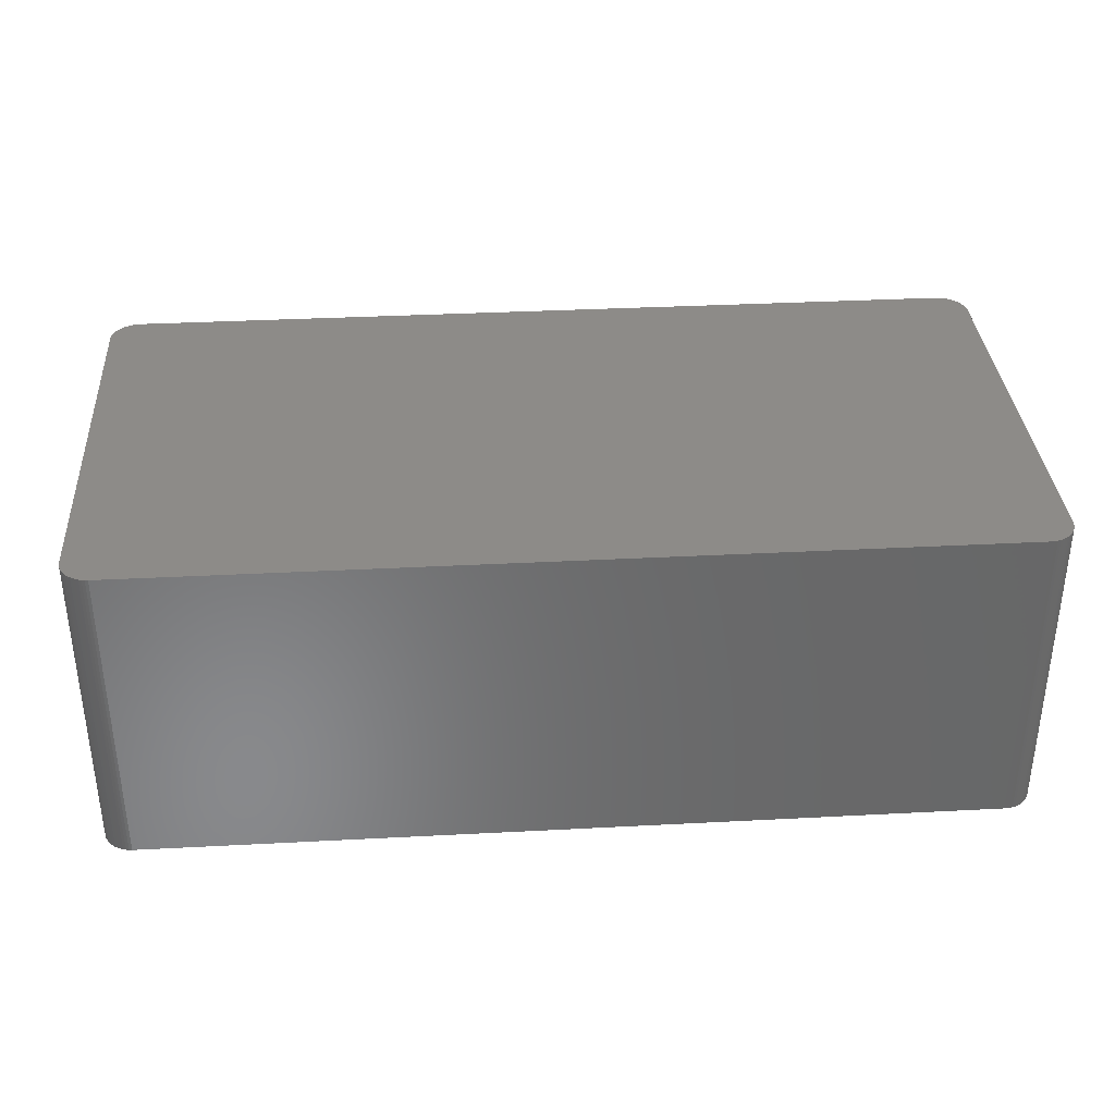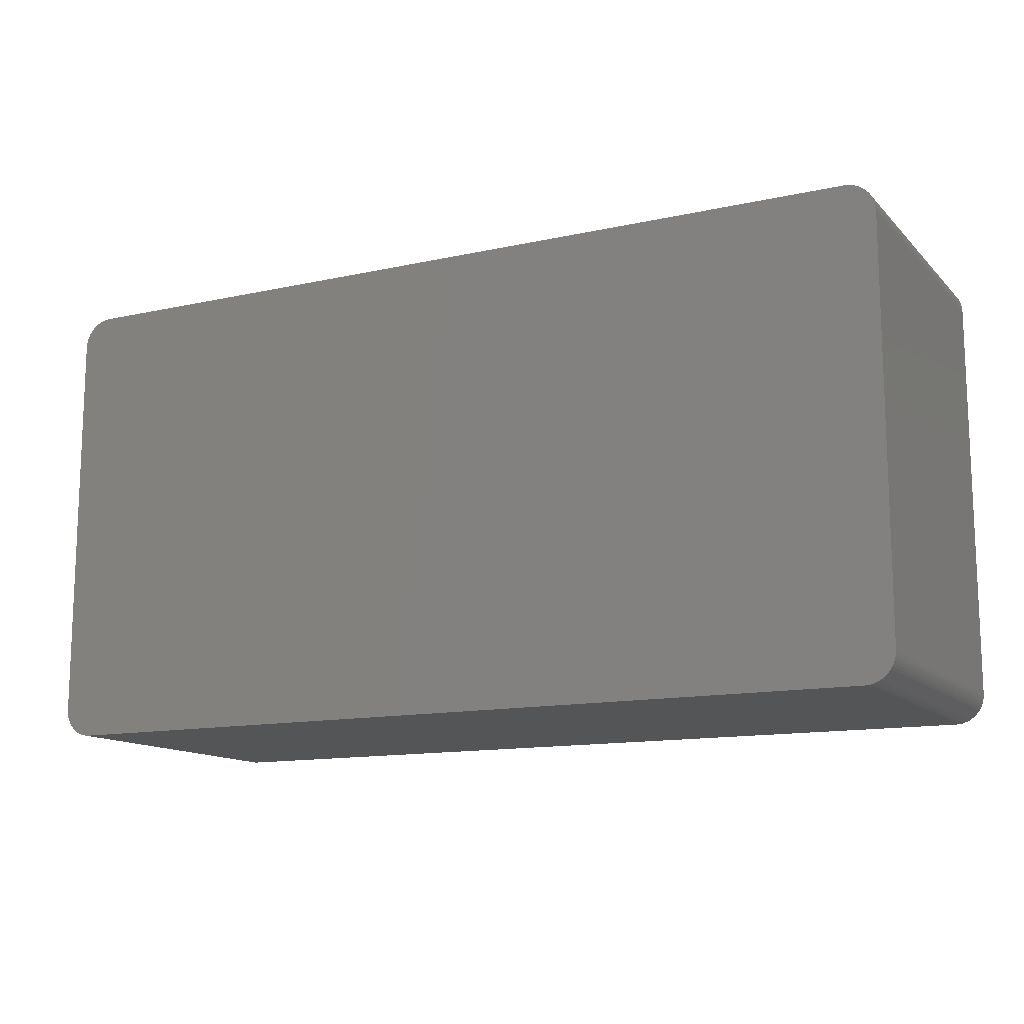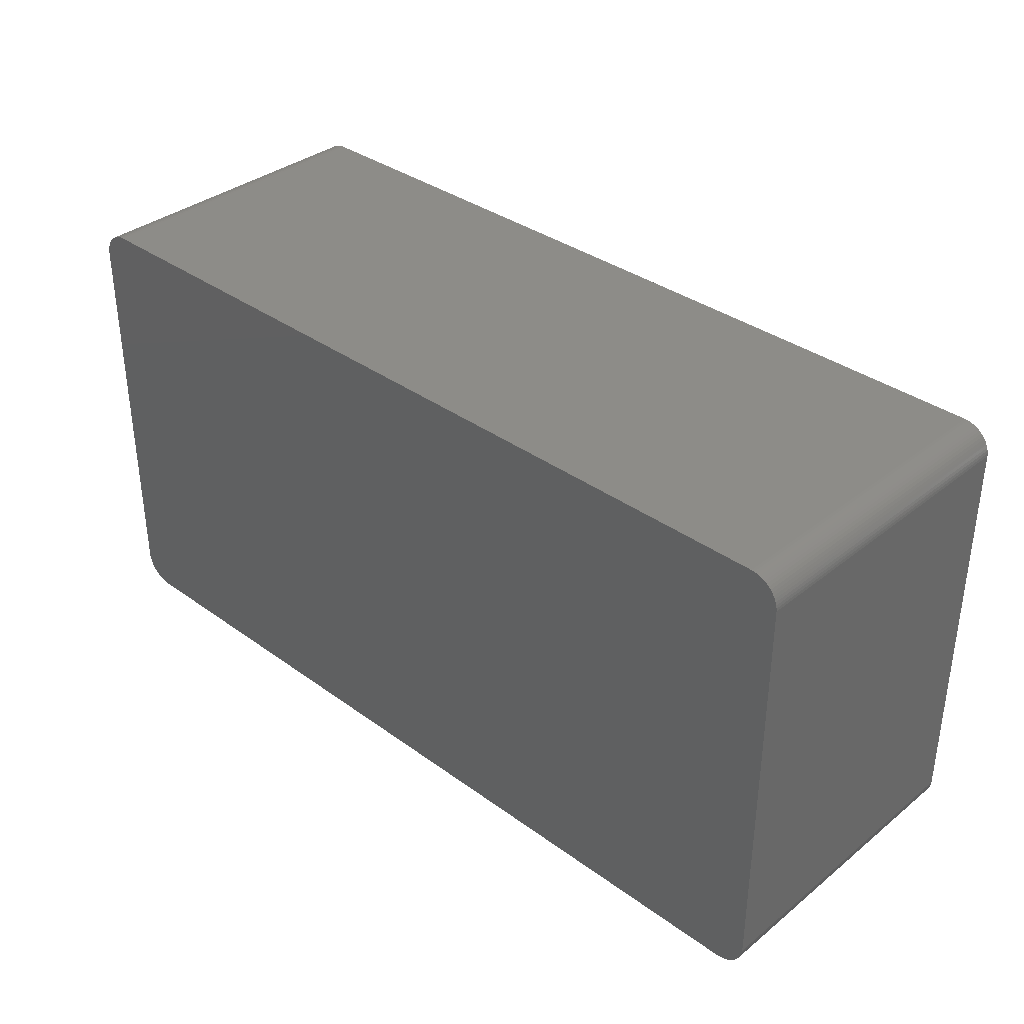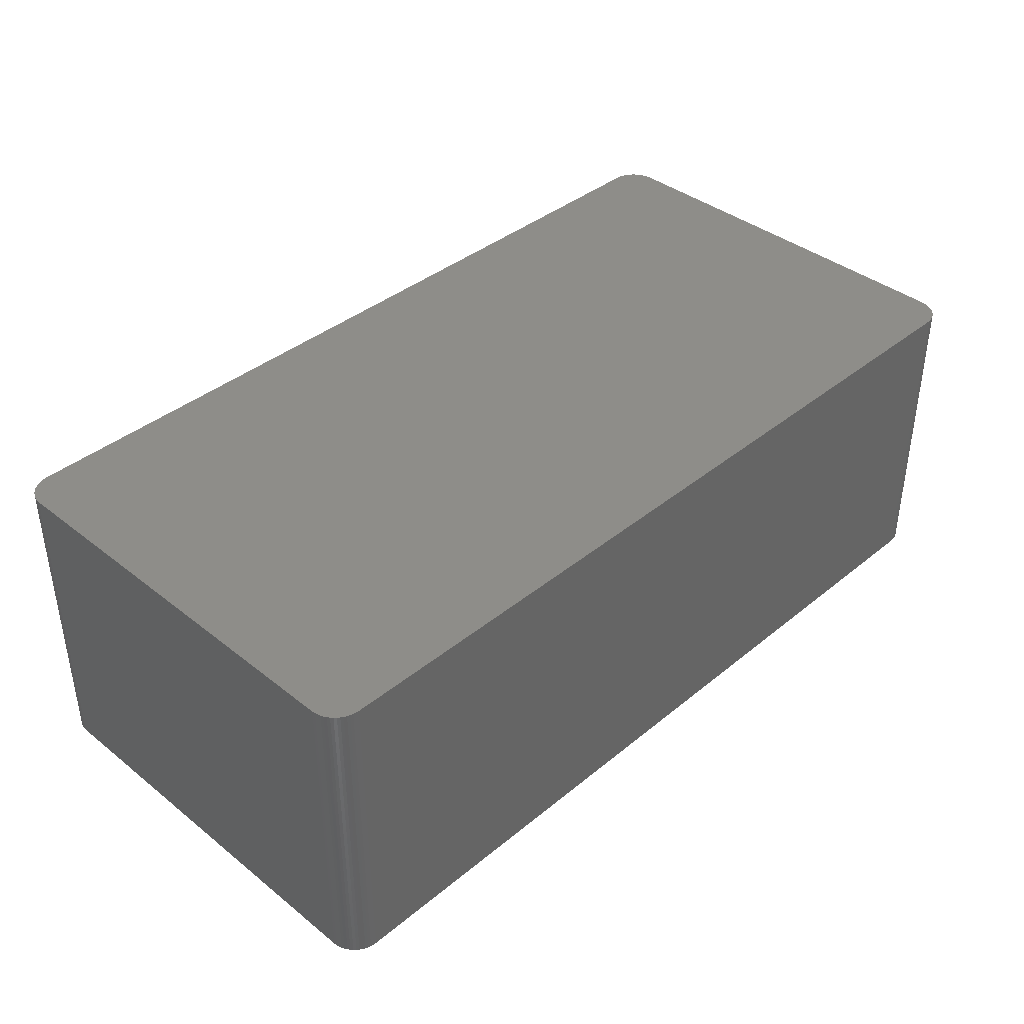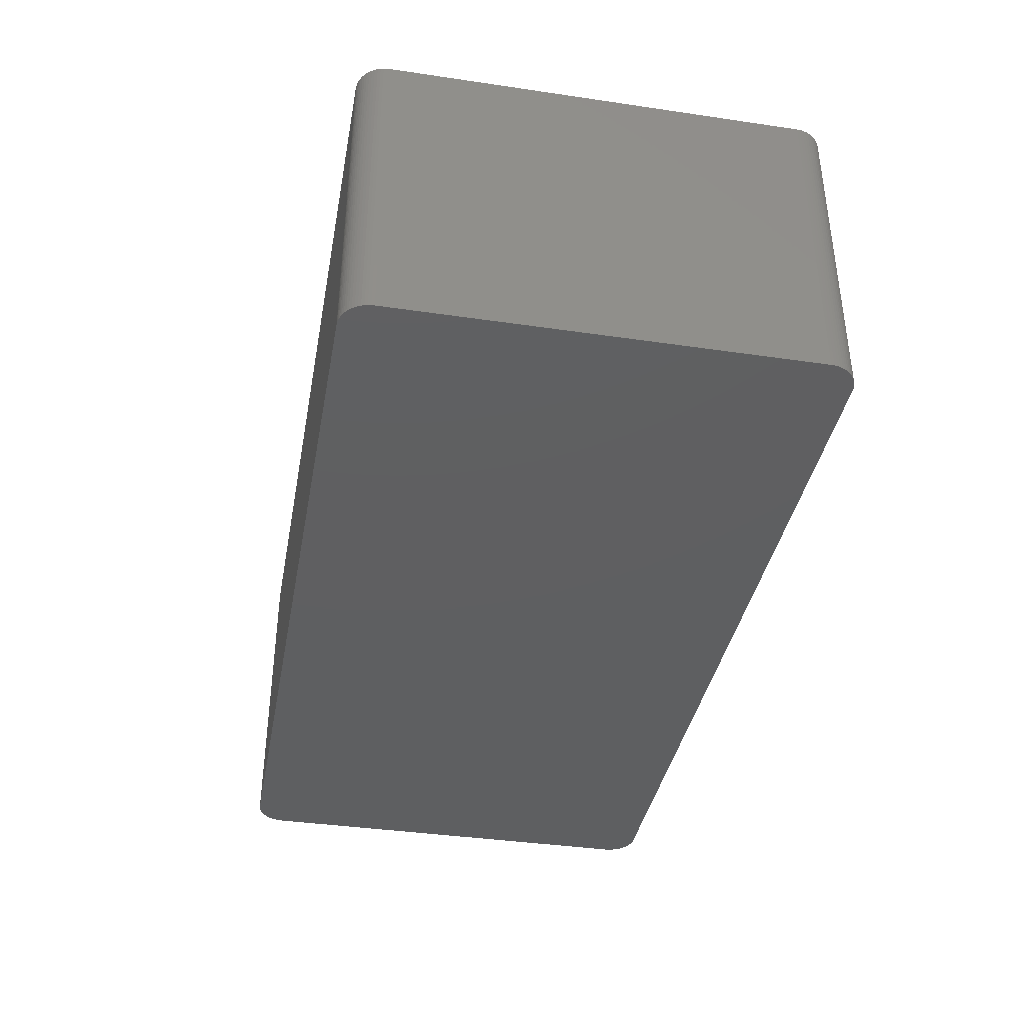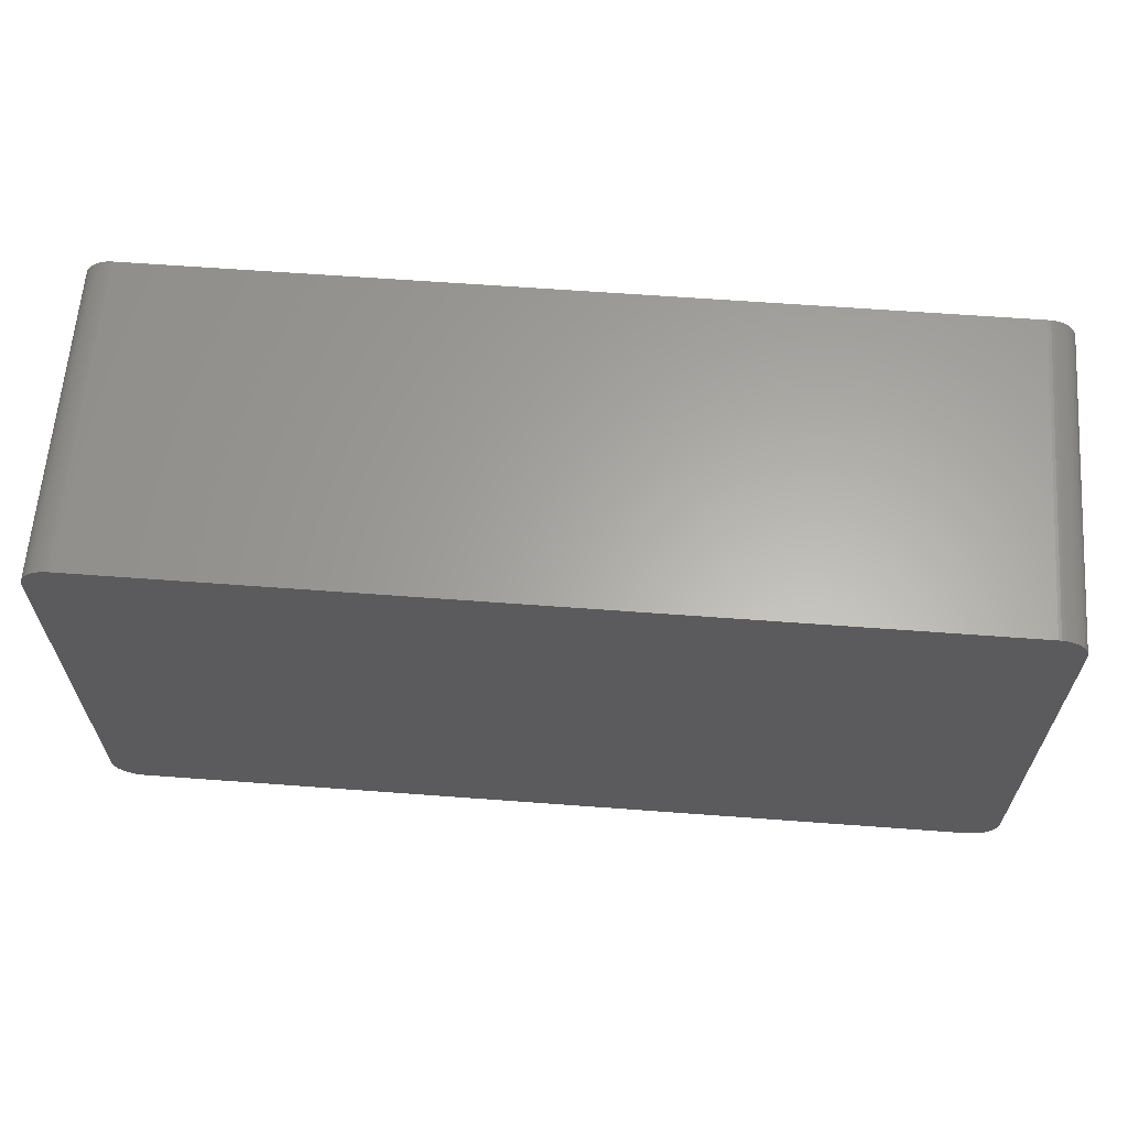
<metadata>
{"format":"stl","ext":"stl","renderer":"f3d","projection":"perspective","resolution":1024,"background":"white","views":[{"elev":35.0,"azim":-4.0,"up":"+Z"},{"elev":-13.1,"azim":26.8,"up":"+Y"},{"elev":35.5,"azim":-136.3,"up":"+Y"},{"elev":39.2,"azim":-45.5,"up":"+Z"},{"elev":-38.5,"azim":79.5,"up":"+Z"},{"elev":62.9,"azim":4.3,"up":"+Y"}]}
</metadata>
<code>
# stl→obj: 165 verts, 326 faces
v 39.07 18.03 13.72
v 39.1 17.78 13.72
v 39.1 17.78 8.636
v -39.09 -17.9 13.72
v 37.73 -19.79 13.72
v 39.12 17.53 8.636
v 36.51 20.07 8.636
v 36.51 20.07 -13.72
v -36.64 20.07 8.636
v -37.62 19.84 -13.72
v -37.38 19.93 -13.72
v -36.64 -20.07 -13.72
v -38.74 18.85 13.72
v -38.96 18.39 13.72
v -39.11 17.65 13.72
v 39.12 -17.53 13.72
v -37.62 19.84 13.72
v 38.81 18.74 13.72
v 38.16 19.51 13.72
v 37.73 19.79 -13.72
v 38.81 -18.74 13.72
v -38.26 -19.43 13.72
v -36.64 -20.07 13.72
v 37.02 20.03 -13.72
v 37.26 19.97 13.72
v 37.26 19.97 8.636
v 38.52 19.16 13.72
v -37.14 20 13.72
v -36.89 20.05 13.72
v -36.89 20.05 -13.72
v 36.77 20.06 13.72
v -36.64 20.07 13.72
v -37.38 19.93 13.72
v 39 18.27 13.72
v 38.92 18.51 13.72
v 36.51 20.07 13.72
v 39.12 -17.53 8.636
v 39.12 17.53 13.72
v 38.35 19.34 8.636
v 38.35 19.34 13.72
v 38.35 -19.34 13.72
v 38.52 -19.16 -13.72
v 38.52 -19.16 13.72
v -38.26 19.43 8.636
v -38.26 19.43 -13.72
v -38.44 19.25 -13.72
v -39.11 -17.65 -13.72
v -39.11 -17.65 13.72
v -39.11 17.65 8.636
v -39.11 17.4 -8.636
v -38.06 19.59 13.72
v -38.26 19.43 13.72
v -38.44 19.25 8.636
v 37.5 19.89 8.636
v 37.73 19.79 13.72
v 38.16 19.51 -13.72
v 36.77 20.06 8.636
v 39.07 -18.03 13.72
v 37.02 -20.03 -13.72
v 37.26 -19.97 -13.72
v 37.26 -19.97 8.636
v 37.02 -20.03 8.636
v 36.77 -20.06 13.72
v 36.77 -20.06 8.636
v -37.85 -19.73 -13.72
v -38.74 -18.85 -13.72
v -39.09 17.9 -13.72
v -39.11 17.65 -13.72
v -38.06 19.59 8.636
v -38.6 19.06 8.636
v -38.74 18.85 8.636
v -39.04 18.15 -13.72
v -39.04 18.15 13.72
v 38.92 18.51 -13.72
v 39.07 18.03 -13.72
v 37.95 19.66 -13.72
v 38.35 19.34 -13.72
v -36.64 20.07 -13.72
v -37.14 20 -13.72
v 37.26 -19.97 13.72
v 39.1 -17.78 13.72
v 38.67 -18.96 13.72
v 37.02 -20.03 13.72
v 36.51 -20.07 8.636
v -37.38 -19.93 13.72
v -37.62 -19.84 8.636
v -37.38 -19.93 8.636
v -38.26 -19.43 -13.72
v -38.44 -19.25 -13.72
v -38.86 18.63 -8.636
v -38.96 18.39 -8.636
v -38.6 19.06 13.72
v -37.85 19.73 13.72
v -38.74 18.85 -8.636
v -38.86 18.63 13.72
v -38.74 18.85 -13.72
v 36.77 20.06 -13.72
v 39.1 17.78 -13.72
v 39.12 17.53 -13.72
v 38.52 19.16 -13.72
v 38.67 18.96 -13.72
v 38.92 -18.51 13.72
v 39.12 -17.53 -13.72
v 38.81 -18.74 -13.72
v 38.16 -19.51 13.72
v 37.95 -19.66 13.72
v 38.16 -19.51 -13.72
v 38.35 -19.34 -13.72
v 35.77 -19.93 13.72
v 37.95 -19.66 -13.72
v -37.14 -20 8.636
v -38.74 -18.85 13.72
v -38.86 -18.63 -13.72
v -37.85 -19.73 13.72
v -38.44 19.25 13.72
v -38.06 19.59 -13.72
v -37.85 19.73 8.636
v -38.6 19.06 -13.72
v 37.02 20.03 13.72
v 37.95 19.66 13.72
v 39.1 -17.78 -13.72
v 39 -18.27 13.72
v 38.92 -18.51 -13.72
v 38.92 -18.51 8.636
v 36.51 -20.07 13.72
v -37.14 -20 -13.72
v -36.89 -20.05 -13.72
v -36.89 -20.05 8.636
v -37.14 -20 13.72
v -37.62 -19.84 -13.72
v -38.96 -18.39 13.72
v -39.04 -18.15 -13.72
v -38.96 -18.39 -13.72
v -38.96 18.39 -13.72
v -37.85 19.73 -13.72
v -39.09 17.9 13.72
v 37.5 19.89 13.72
v 37.5 19.89 -13.72
v 39 18.27 -13.72
v 38.67 18.96 13.72
v 38.81 18.74 -13.72
v 36.77 -20.06 -13.72
v -36.89 -20.05 13.72
v -38.06 -19.59 13.72
v -38.06 -19.59 -8.636
v -38.44 -19.25 8.636
v -38.44 -19.25 13.72
v -38.6 -19.06 8.636
v -38.6 -19.06 -13.72
v -39.04 -18.15 13.72
v -38.86 -18.63 13.72
v -39.09 -17.9 -13.72
v -38.86 18.63 -13.72
v 37.26 19.97 -13.72
v 38.67 -18.96 -13.72
v 36.51 -20.07 -13.72
v 37.5 -19.89 13.72
v -37.62 -19.84 13.72
v -37.38 -19.93 -13.72
v -38.06 -19.59 -13.72
v -38.6 -19.06 13.72
v 39.07 -18.03 -13.72
v 37.73 -19.79 -13.72
v 39 -18.27 -13.72
v 37.5 -19.89 -13.72
f 1 2 3
f 4 5 2
f 2 1 4
f 2 6 3
f 7 8 9
f 10 11 12
f 13 14 15
f 5 16 2
f 17 15 4
f 1 17 4
f 1 18 19
f 17 11 10
f 11 20 12
f 5 21 16
f 17 13 15
f 4 22 23
f 24 25 26
f 18 27 19
f 28 29 30
f 31 32 17
f 17 33 11
f 1 31 17
f 1 34 35
f 32 36 7
f 6 16 37
f 6 38 16
f 39 40 27
f 41 42 43
f 44 45 46
f 47 48 15
f 49 50 15
f 17 51 52
f 44 46 53
f 50 47 15
f 20 54 55
f 39 56 19
f 20 56 12
f 1 19 31
f 57 7 31
f 57 8 7
f 9 32 7
f 32 28 17
f 5 43 21
f 21 58 16
f 2 38 6
f 16 38 2
f 59 60 61
f 62 63 64
f 4 23 5
f 12 65 66
f 17 52 13
f 49 67 68
f 52 69 44
f 15 67 49
f 49 68 50
f 12 47 10
f 13 70 71
f 72 73 14
f 18 35 74
f 3 75 1
f 20 76 56
f 39 77 56
f 8 24 20
f 11 8 20
f 11 30 78
f 11 79 30
f 31 36 32
f 7 36 31
f 59 61 80
f 58 81 16
f 43 42 82
f 43 82 21
f 62 83 63
f 12 84 23
f 85 86 87
f 88 89 66
f 71 90 13
f 14 90 91
f 53 52 44
f 13 92 70
f 17 93 51
f 71 94 90
f 4 48 47
f 15 48 4
f 47 68 10
f 50 68 47
f 13 95 14
f 94 96 90
f 91 72 14
f 70 94 71
f 8 97 24
f 19 55 31
f 3 98 75
f 6 99 3
f 37 99 6
f 56 74 12
f 100 101 74
f 27 100 39
f 8 78 9
f 11 78 8
f 28 33 17
f 11 33 28
f 9 30 32
f 78 30 9
f 99 42 12
f 21 102 58
f 99 103 104
f 16 81 37
f 5 105 43
f 5 106 105
f 106 107 105
f 108 59 12
f 23 109 5
f 5 110 106
f 23 63 109
f 109 63 5
f 111 85 87
f 112 113 66
f 12 66 47
f 22 114 85
f 52 115 13
f 53 46 70
f 69 116 44
f 68 46 10
f 53 115 52
f 70 115 53
f 10 117 17
f 52 51 69
f 117 116 69
f 51 117 69
f 46 118 70
f 68 72 46
f 90 95 13
f 14 95 90
f 55 76 20
f 25 54 26
f 31 24 57
f 31 119 24
f 19 120 55
f 56 76 19
f 1 35 18
f 35 34 74
f 21 104 102
f 74 75 12
f 27 101 100
f 56 100 74
f 19 40 39
f 27 40 19
f 28 79 11
f 30 79 28
f 32 29 28
f 30 29 32
f 58 121 81
f 102 122 58
f 106 110 107
f 105 41 43
f 104 123 124
f 42 108 12
f 23 125 63
f 64 63 84
f 126 127 128
f 128 129 111
f 22 85 23
f 65 88 66
f 65 130 86
f 12 126 65
f 4 112 22
f 4 131 112
f 131 132 133
f 66 133 47
f 72 134 46
f 134 118 46
f 10 135 117
f 46 116 10
f 115 92 13
f 70 92 115
f 117 93 17
f 51 93 117
f 67 73 72
f 68 67 72
f 15 136 67
f 14 73 15
f 91 134 72
f 90 134 91
f 55 25 31
f 54 137 55
f 54 138 26
f 20 138 54
f 57 97 8
f 24 97 57
f 76 120 19
f 55 120 76
f 75 34 1
f 34 139 74
f 82 104 21
f 75 99 12
f 100 77 39
f 56 77 100
f 18 140 27
f 101 141 74
f 84 142 64
f 63 80 5
f 84 125 23
f 63 125 84
f 23 128 12
f 23 143 128
f 85 129 23
f 111 129 85
f 22 144 114
f 86 130 87
f 114 145 65
f 22 146 88
f 111 126 128
f 87 126 111
f 147 148 146
f 89 149 66
f 4 150 131
f 66 113 133
f 113 131 133
f 131 151 112
f 4 152 132
f 133 132 47
f 118 96 94
f 70 118 94
f 116 45 44
f 46 45 116
f 116 135 10
f 117 135 116
f 73 136 15
f 67 136 73
f 134 96 118
f 96 153 90
f 25 119 31
f 24 119 25
f 25 137 54
f 55 137 25
f 24 138 20
f 138 154 26
f 75 139 34
f 74 139 75
f 99 98 3
f 75 98 99
f 99 104 42
f 42 155 82
f 101 140 18
f 27 140 101
f 18 141 101
f 74 141 18
f 80 83 62
f 63 83 80
f 84 156 142
f 80 157 5
f 129 143 23
f 128 143 129
f 86 114 65
f 114 158 85
f 126 130 65
f 130 159 87
f 88 145 22
f 145 160 65
f 12 127 126
f 128 127 12
f 146 89 88
f 146 148 89
f 22 147 146
f 112 147 22
f 148 161 112
f 66 148 112
f 113 151 131
f 112 151 113
f 132 150 4
f 131 150 132
f 47 152 4
f 132 152 47
f 134 153 96
f 90 153 134
f 24 154 138
f 26 154 24
f 121 162 104
f 104 124 102
f 41 108 42
f 105 108 41
f 62 59 80
f 64 59 62
f 86 158 114
f 85 158 86
f 126 159 130
f 87 159 126
f 145 144 22
f 114 144 145
f 88 160 145
f 65 160 88
f 148 149 89
f 66 149 148
f 147 161 148
f 112 161 147
f 104 155 42
f 82 155 104
f 37 103 99
f 81 103 37
f 58 162 121
f 102 124 122
f 108 107 59
f 105 107 108
f 59 142 12
f 64 142 59
f 5 163 110
f 80 61 157
f 103 121 104
f 81 121 103
f 110 163 59
f 107 110 59
f 12 156 84
f 142 156 12
f 122 162 58
f 162 123 104
f 157 163 5
f 163 60 59
f 122 164 162
f 124 123 122
f 157 165 163
f 61 60 157
f 123 164 122
f 162 164 123
f 60 165 157
f 163 165 60

</code>
